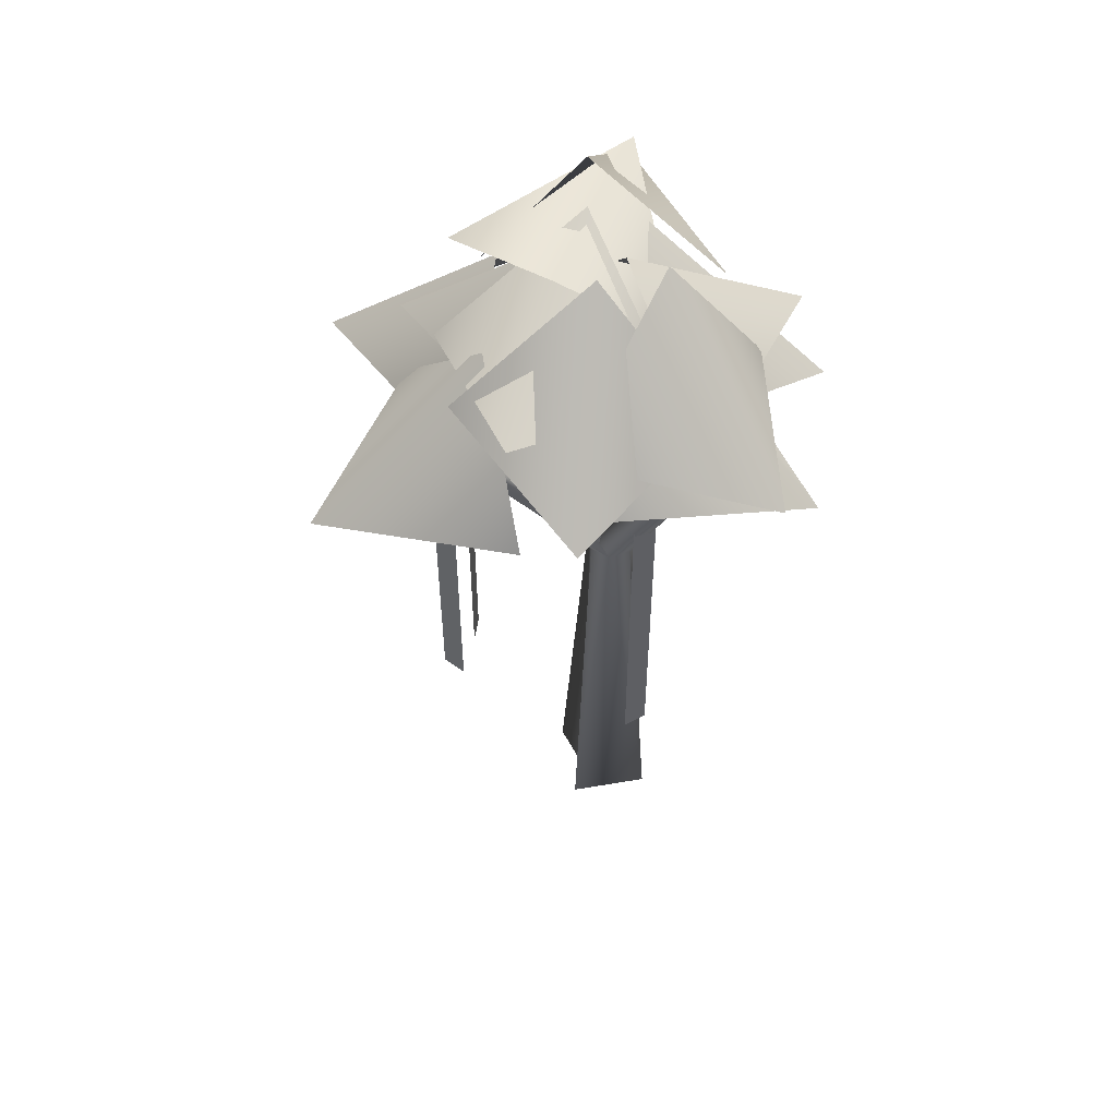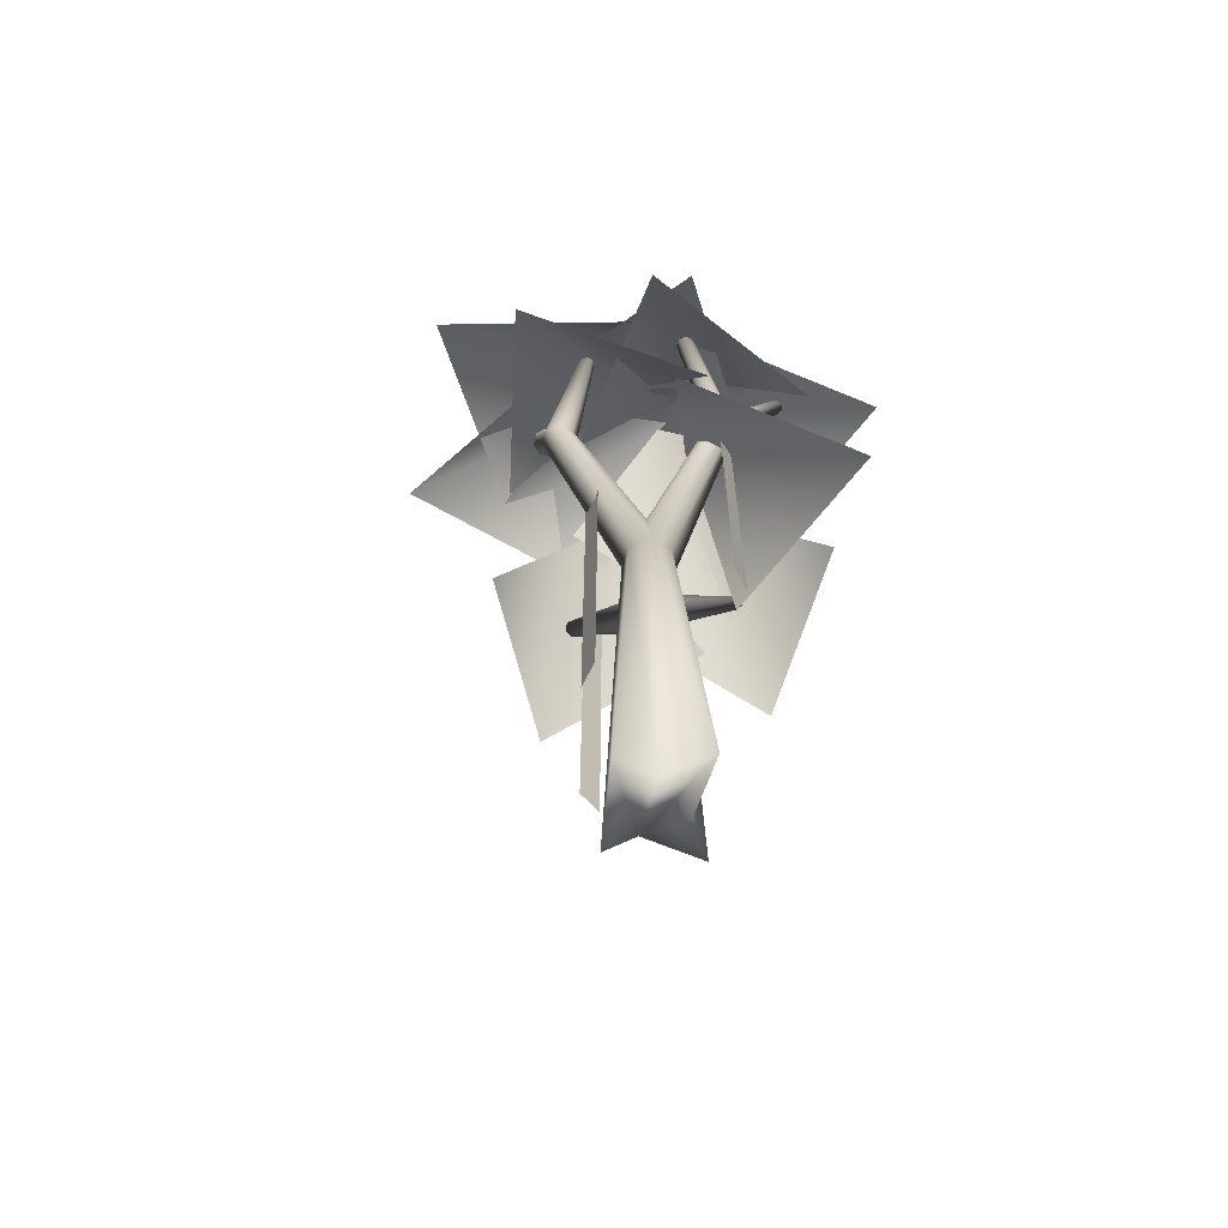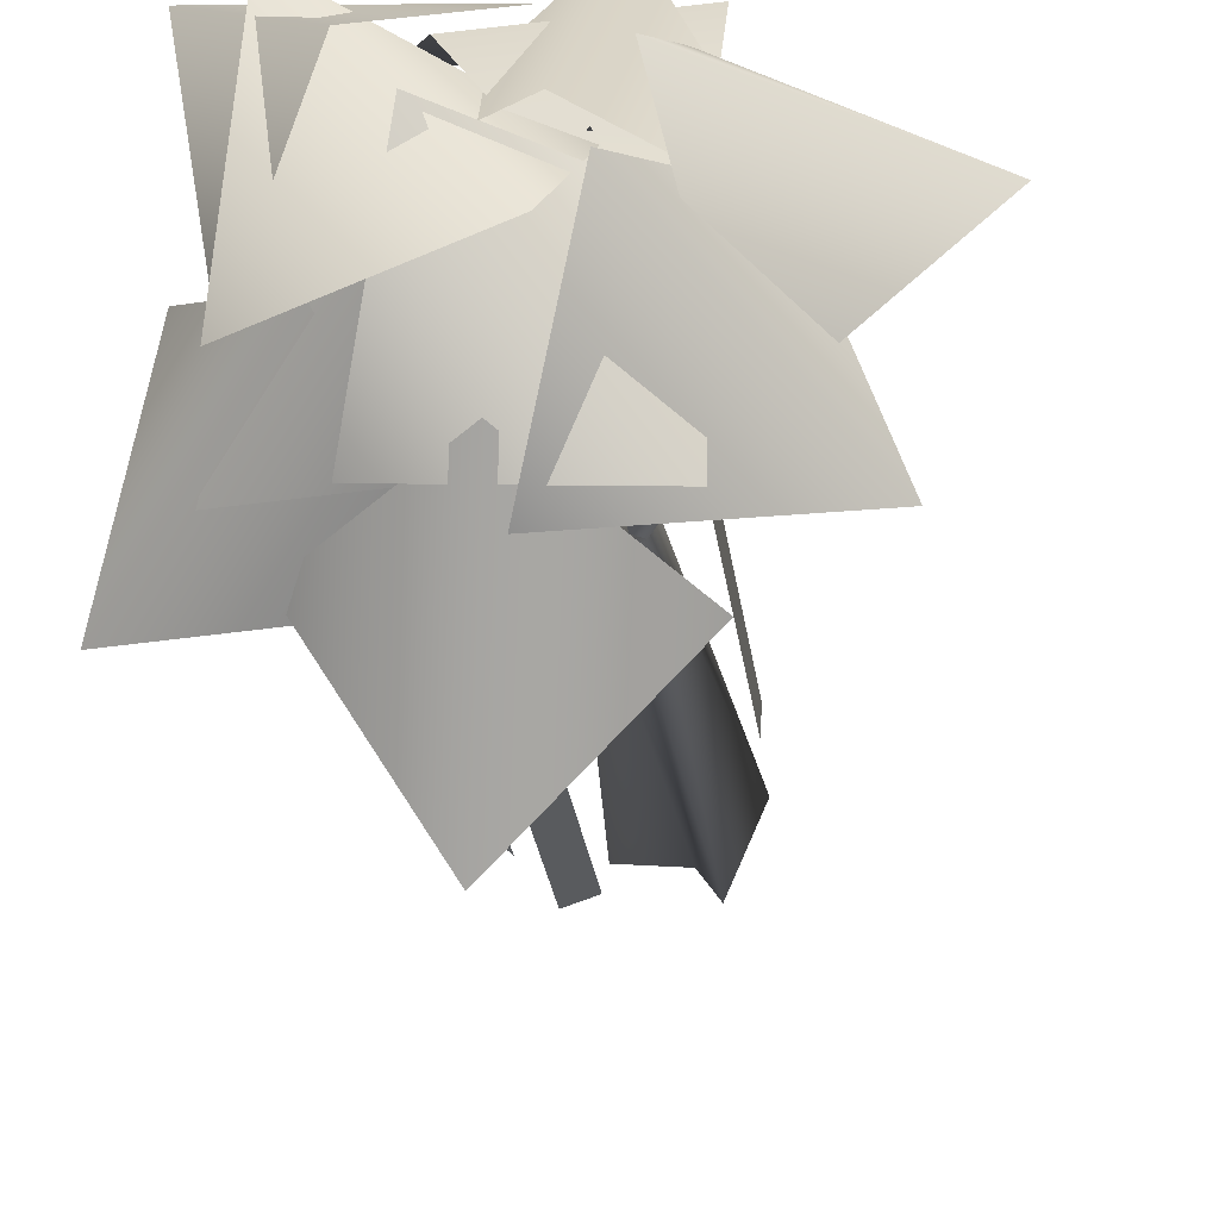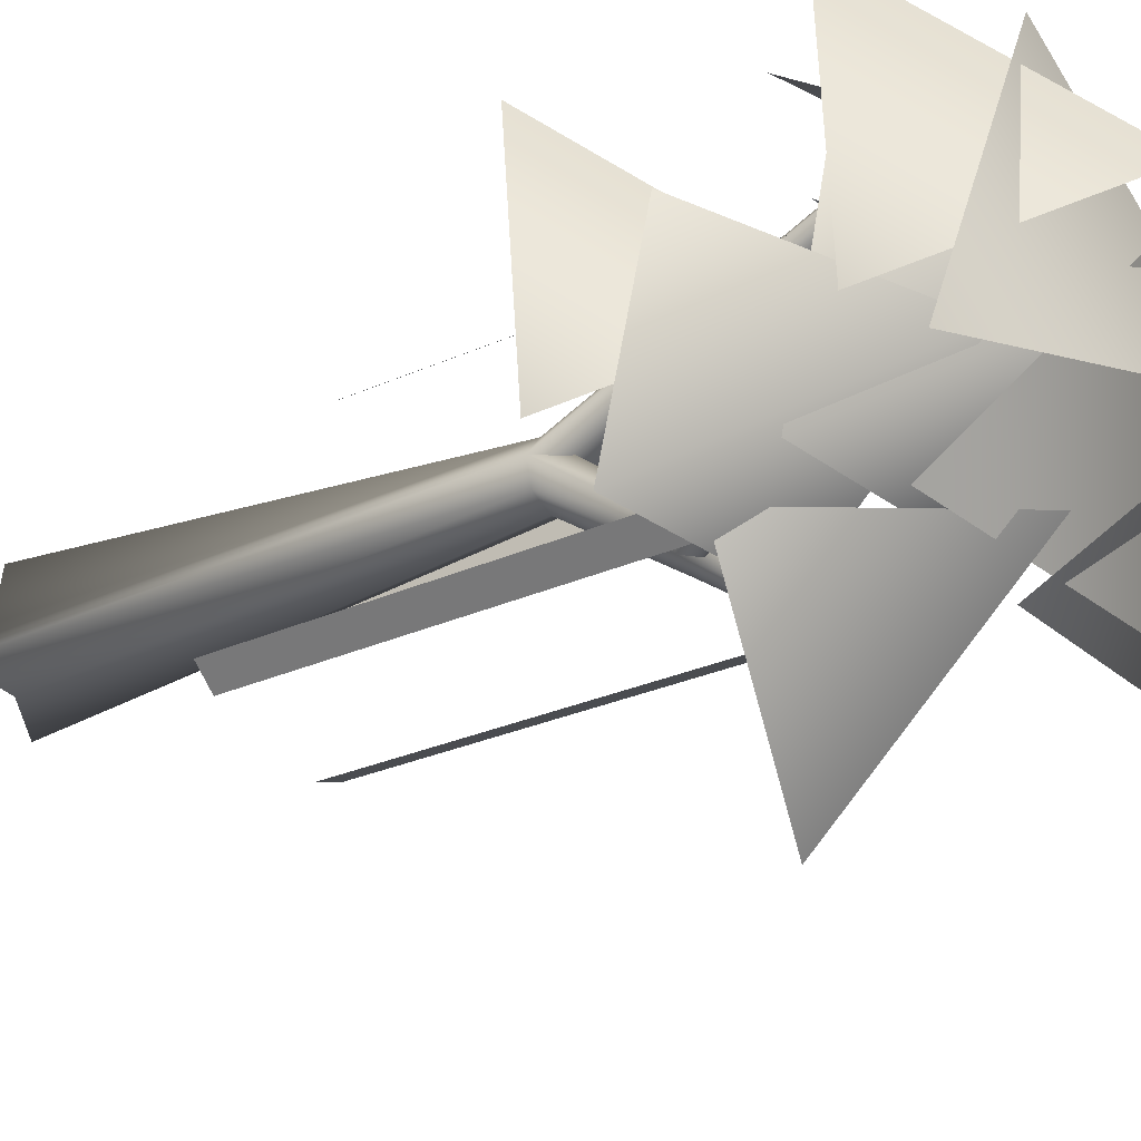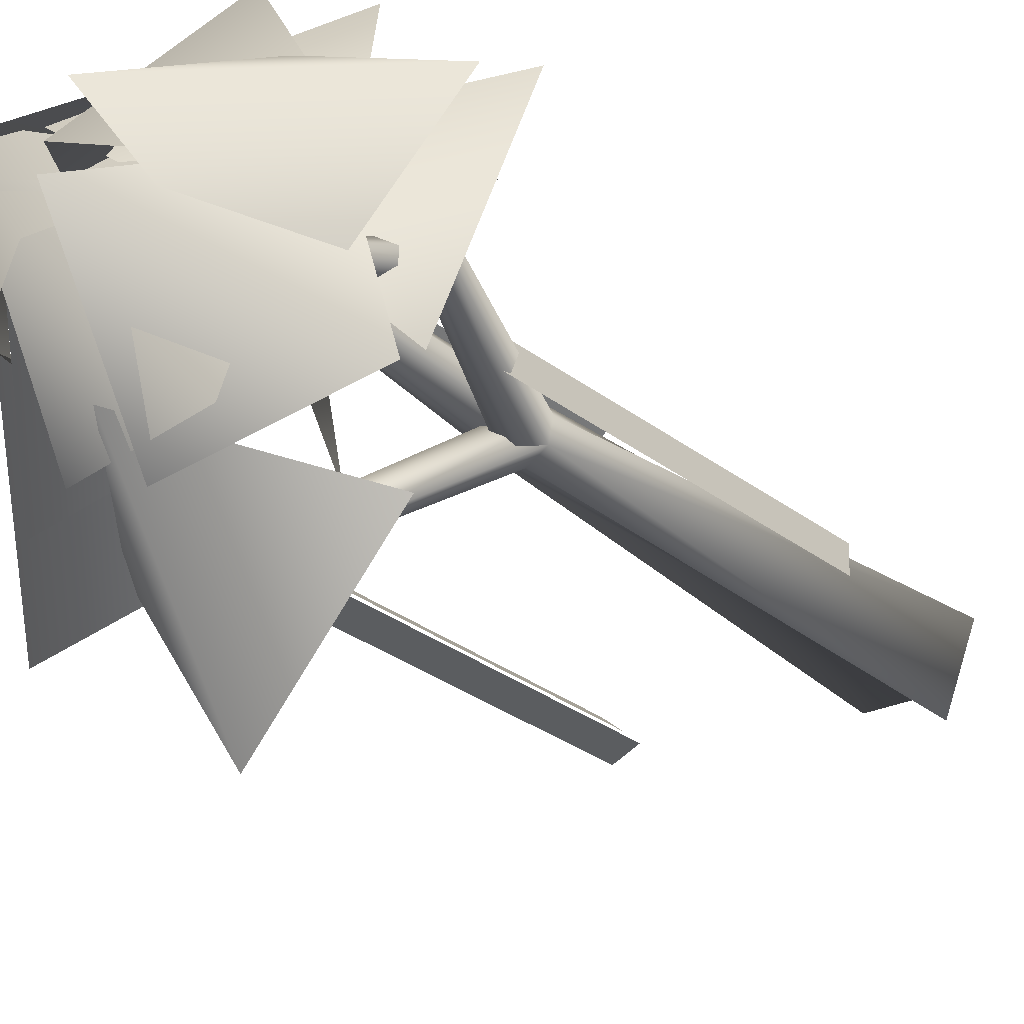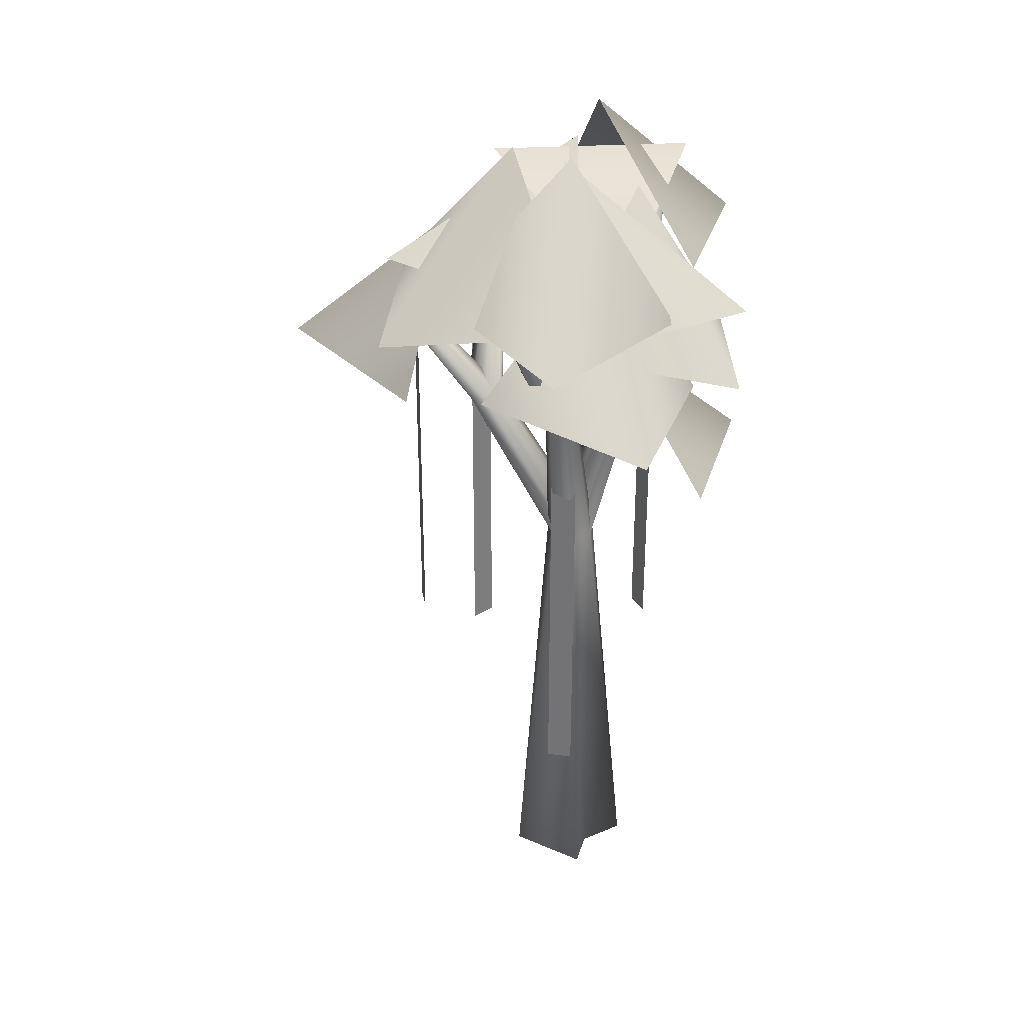
<metadata>
{"format":"obj","ext":"obj","renderer":"f3d","projection":"perspective","resolution":1024,"background":"white","views":[{"elev":54.2,"azim":-123.5,"up":"+Y"},{"elev":-64.6,"azim":-28.9,"up":"+Y"},{"elev":-26.7,"azim":-172.9,"up":"+Z"},{"elev":-25.6,"azim":126.6,"up":"+Z"},{"elev":-30.6,"azim":-137.4,"up":"+Z"},{"elev":32.2,"azim":-81.9,"up":"+Y"}]}
</metadata>
<code>
o tropic_0
v 0 -0.104 -0.4161
v 0 5.202 -0.3839
v 0.6828 -0.104 -0.3449
v 0.2374 5.202 -0.2695
v 0.3275 -0.104 -0.005454
v 0.2961 5.202 -0.01263
v 0.2141 -0.104 0.6698
v 0.1318 5.202 0.1934
v -0.1457 -0.104 0.2224
v -0.1318 5.202 0.1934
v -0.6006 -0.104 0.1646
v -0.2961 5.202 -0.01263
v -0.2182 -0.104 -0.7297
v -0.2374 5.202 -0.2695
v -1.012 7.43 -0.2067
v -1.171 7.43 -0.2831
v -0.9731 7.43 -0.03506
v -1.083 7.43 0.1026
v -1.259 7.43 0.1026
v -1.369 7.43 -0.03506
v -1.33 7.43 -0.2067
v 0.4834 8.478 -2.649
v 0.3816 8.478 -2.698
v 0.5085 8.478 -2.539
v 0.4381 8.478 -2.451
v 0.3251 8.478 -2.451
v 0.2547 8.478 -2.539
v 0.2798 8.478 -2.649
v 0.69 8.037 0.6719
v 0.556 8.037 0.6074
v 0.7231 8.037 0.8168
v 0.6304 8.037 0.9331
v 0.4817 8.037 0.9331
v 0.389 8.037 0.8168
v 0.4221 8.037 0.6719
v 0.7144 6.84 -1.102
v 0.8478 6.84 -1.269
v 0.4148 6.84 -1.478
v 0.3672 6.84 -1.269
v 0.5006 6.84 -1.102
v 0.6075 6.84 -1.571
v 0.8002 6.84 -1.478
v 2.052 8.548 -1.386
v 1.974 8.548 -1.424
v 1.877 8.548 -1.302
v 1.931 8.548 -1.234
v 2.071 8.548 -1.302
v 1.896 8.548 -1.386
v 2.017 8.548 -1.234
v 1.497 9.906 0.7178
v 1.421 9.906 0.681
v 1.516 9.906 0.8004
v 1.463 9.906 0.8667
v 1.378 9.906 0.8667
v 1.325 9.906 0.8004
v 1.344 9.906 0.7178
v -0.07668 8.967 1.149
v -0.1618 8.967 1.108
v -0.05565 8.967 1.241
v -0.1146 8.967 1.315
v -0.2091 8.967 1.315
v -0.268 8.967 1.241
v -0.247 8.967 1.149
v -1.093 9.759 -1.243
v -1.171 9.759 -1.28
v -1.074 9.759 -1.159
v -1.128 9.759 -1.092
v -1.214 9.759 -1.092
v -1.267 9.759 -1.159
v -1.248 9.759 -1.243
v -1.332 8.594 -0.5939
v -1.3 8.594 -0.7341
v -1.099 8.594 -0.4814
v -1.243 8.594 -0.4814
v -1.041 8.594 -0.7341
v -1.009 8.594 -0.5939
v -1.171 8.594 -0.7965
v -1.603 9.705 -0.08879
v -1.535 9.705 -0.05639
v -1.519 9.705 0.01641
v -1.565 9.705 0.0748
v -1.64 9.705 0.0748
v -1.687 9.705 0.01641
v -1.67 9.705 -0.05639
v -1.098 8.494 0.5102
v -1.171 8.494 0.4753
v -1.081 8.494 0.5886
v -1.131 8.494 0.6514
v -1.211 8.494 0.6514
v -1.261 8.494 0.5886
v -1.243 8.494 0.5102
v -0.7004 1.886 -0.2614
v -0.7155 1.886 0.05075
v -0.7004 6.362 -0.2614
v -0.7155 6.362 0.05075
v 0.9877 2.928 -1.549
v 1.218 2.928 -1.338
v 0.9877 7.403 -1.549
v 1.218 7.403 -1.338
v 0.6902 3.663 0.7195
v 0.4338 3.663 0.8982
v 0.6902 8.139 0.7195
v 0.4338 8.139 0.8982
v 0.2792 3.541 -2.133
v 0.5761 3.541 -2.23
v 0.2792 8.016 -2.133
v 0.5761 8.016 -2.23
v 1.788 7.75 -1.784
v 0.5628 7.616 -3.788
v 0.2074 9.491 -1.701
v -1.018 7.513 -2.048
v 2.47 7.856 0.1708
v 2.929 7.723 -2.133
v 1.252 9.598 -0.8402
v 0.587 7.619 -1.926
v -0.03942 9.112 1.367
v 2.293 8.978 1.651
v 0.8767 10.85 0.07665
v 1.91 8.874 -0.6684
v -0.8092 8.184 -0.2937
v -1.096 8.05 2.038
v 0.4802 9.925 0.6244
v 1.224 7.947 1.658
v -1.314 7.715 -1.061
v -2.348 7.582 1.049
v -0.3957 9.457 0.2284
v -0.03141 7.478 1.449
v -1.217 9.02 -1.589
v -2.933 8.886 0.0158
v -0.8163 10.76 -0.05771
v -0.9091 8.783 1.213
v 0.1261 9.02 -2.202
v -2.221 8.886 -2.105
v -0.5697 10.76 -0.7799
v -1.469 8.783 0.1221
v 1.63 8.664 0.6511
v 2.066 8.523 -1.657
v 0.361 10.37 -0.3586
v -0.2707 8.367 -1.422
v 1.179 8.899 -1.738
v -1.055 9.466 -2.214
v 0.5561 10.5 -0.1338
v -1.023 8.768 0.03341
v -0.3727 8.827 0.5062
v 1.508 10.1 1.133
v -0.2216 10.58 -1.052
v 1.854 9.478 -1.111
v -1.635 8.587 -0.02727
v -0.555 8.818 2.051
v -0.2778 10.5 -0.2059
v 1.152 8.744 0.4321
v -0.622 6.179 1.639
v 1.71 6.045 1.923
v 0.2942 7.92 0.3484
v 1.327 5.941 -0.3966
f 1 2 4 3
f 3 4 6 5
f 5 6 8 7
f 7 8 10 9
f 9 10 12 11
f 8 6 17 18
f 11 12 14 13
f 13 14 2 1
f 1 3 5 7 9 11 13
f 72 71 69 70
f 14 12 20 21
f 10 8 18 19
f 2 14 21 16
f 6 4 15 17
f 12 10 19 20
f 4 2 16 15
f 37 24 25 36
f 22 23 28 27 26 25 24
f 39 27 28 38
f 36 25 26 40
f 38 28 23 41
f 42 22 24 37
f 40 26 27 39
f 41 23 22 42
f 8 6 31 32
f 33 32 53 54
f 14 12 34 35
f 10 8 32 33
f 2 14 35 30
f 6 4 29 31
f 12 10 33 34
f 4 2 30 29
f 2 41 42 4
f 10 40 39 12
f 4 42 37 6
f 14 38 41 2
f 8 36 40 10
f 12 39 38 14
f 6 37 36 8
f 36 49 46 40
f 44 48 45 46 49 47 43
f 42 43 47 37
f 41 44 43 42
f 39 45 48 38
f 38 48 44 41
f 40 46 45 39
f 37 47 49 36
f 52 50 51 56 55 54 53
f 31 29 50 52
f 30 35 56 51
f 34 33 54 55
f 32 31 52 53
f 29 30 51 50
f 35 34 55 56
f 32 60 61 33
f 57 58 63 62 61 60 59
f 29 57 59 31
f 35 63 58 30
f 33 61 62 34
f 31 59 60 32
f 30 58 57 29
f 34 62 63 35
f 64 65 70 69 68 67 66
f 74 73 67 68
f 76 75 64 66
f 77 72 70 65
f 71 74 68 69
f 73 76 66 67
f 75 77 65 64
f 15 16 77 75
f 18 17 76 73
f 20 19 74 71
f 16 21 72 77
f 17 15 75 76
f 19 18 73 74
f 21 20 71 72
f 75 77 78 79
f 79 78 84 83 82 81 80
f 74 73 81 82
f 77 72 84 78
f 73 76 80 81
f 72 71 83 84
f 76 75 79 80
f 71 74 82 83
f 20 90 91 21
f 85 86 91 90 89 88 87
f 18 88 89 19
f 15 85 87 17
f 21 91 86 16
f 19 89 90 20
f 17 87 88 18
f 16 86 85 15
f 92 93 95 94
f 96 98 99 97
f 100 102 103 101
f 104 106 107 105
f 108 109 110
f 110 109 111
f 112 113 114
f 114 113 115
f 116 117 118
f 118 117 119
f 120 121 122
f 122 121 123
f 124 125 126
f 126 125 127
f 128 129 130
f 130 129 131
f 132 133 134
f 134 133 135
f 136 137 138
f 138 137 139
f 140 141 142
f 142 141 143
f 144 145 146
f 146 145 147
f 148 149 150
f 150 149 151
f 152 153 154
f 154 153 155

</code>
